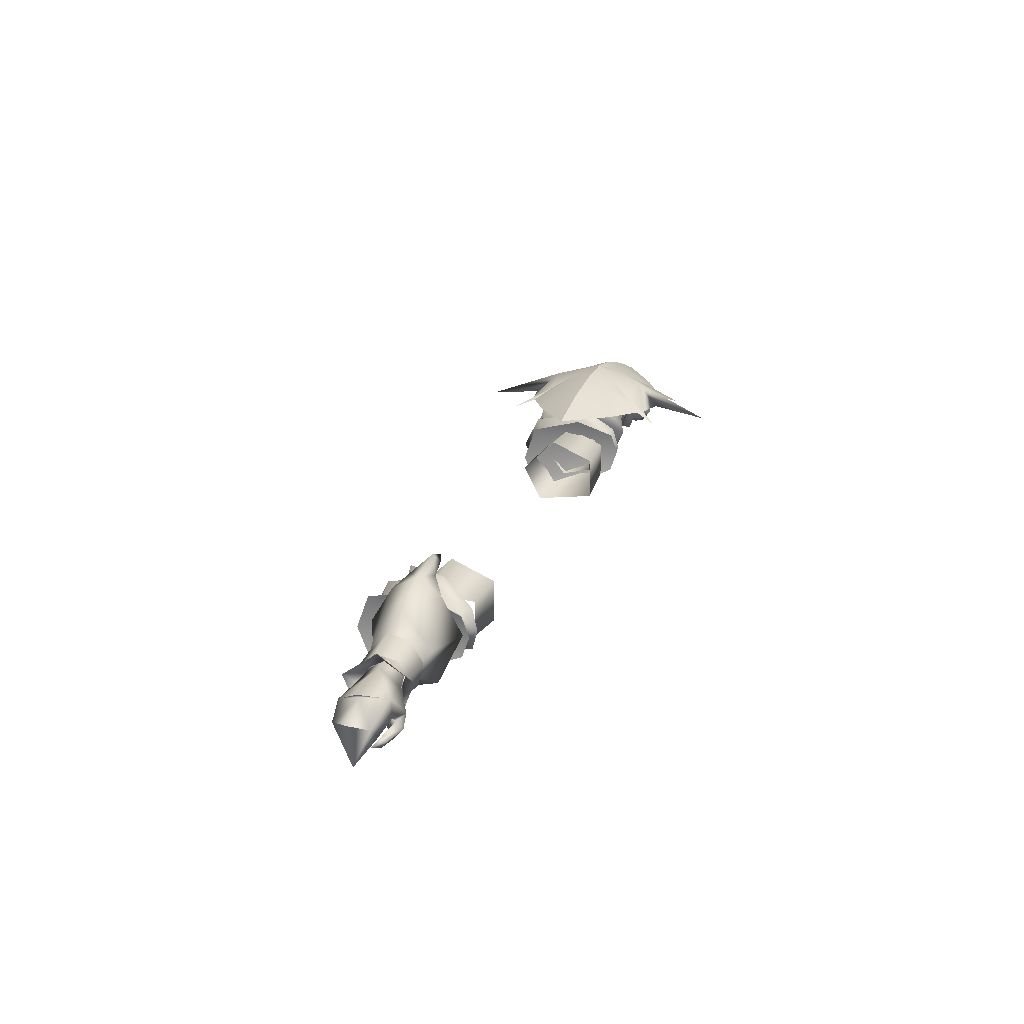
<metadata>
{"format":"obj","ext":"obj","renderer":"f3d","projection":"perspective","resolution":1024,"background":"white","views":[{"elev":24.7,"azim":-70.4,"up":"+Y"}]}
</metadata>
<code>
g mesh00
v -72.24 23.17 2.243
v -68.54 23.95 1.491
v -72.43 26.59 -1.744
v -68.73 26.59 -1.744
v -72.86 23.17 -5.923
v -69.16 23.95 -5.153
v -72.86 23.17 -5.923
v -69.16 23.95 -5.153
v -69.02 20.29 -3.875
v -68.54 23.95 1.491
v -72.24 23.17 2.243
v -68.93 20.27 0.2216
v -72.63 20.27 0.2216
v -69.02 20.29 -3.875
v -72.72 20.29 -3.415
v -72.86 23.17 -5.923
f 1 2 3
f 3 2 4
f 3 4 5
f 5 4 6
f 7 8 9
f 10 11 12
f 12 11 13
f 12 13 14
f 14 13 15
f 14 15 16
v -48.11 17.53 -4.163
v -52.94 22.24 -8.013
v -50.47 22.24 -8.013
v -52.94 26.94 -4.163
v -47.66 26.94 -4.163
v -52.94 25.14 2.067
v -46.4 25.14 2.067
v -52.94 19.33 2.067
v -46.43 19.33 2.067
v -52.94 17.53 -4.163
v -48.11 17.53 -4.163
v -40.22 26.94 -4.163
v -46.4 25.14 2.067
v -40.22 25.14 2.067
v -46.43 19.33 2.067
v -40.22 19.33 2.067
v -48.11 17.53 -4.163
v -40.22 17.53 -4.163
v -50.47 22.24 -8.013
v -40.22 22.24 -8.013
v -47.66 26.94 -4.163
f 17 18 19
f 19 18 20
f 19 20 21
f 21 20 22
f 21 22 23
f 23 22 24
f 23 24 25
f 25 24 26
f 25 26 27
f 28 29 30
f 30 29 31
f 30 31 32
f 32 31 33
f 32 33 34
f 34 33 35
f 34 35 36
f 36 35 37
f 36 37 28
f 28 37 29
v -40.26 16.77 -9.656
v -44.01 21.94 -15.06
v -39.4 21.97 -11.3
v -48.82 21.98 -4.139
v -50.52 30.09 -2.935
v -51.86 28.8 -12.88
v -50.52 14.44 -2.935
v -48.39 15.78 -2.596
v -47.19 18.32 2.998
v -46.14 30.09 -3.026
v -48.39 28.75 -2.596
v -47.19 25.67 2.998
v -49.6 21.96 -13.1
v -49.35 27.16 -11.26
v -60.9 17.36 -2.357
v -69.84 19.98 -4.727
v -60.9 18.72 -6.204
v -73.02 24.19 -8.759
v -69.84 19.98 -4.727
v -73.05 17.69 -6.116
v -53.4 14.9 -2.904
v -54.72 14.44 2.105
v -54.72 12.95 -2.818
v -53.37 16.35 1.061
v -52.82 24.37 6.43
v -44.55 15.41 -11.97
v -44.18 28.75 -1.862
v -40.26 27.17 -9.656
v -44.55 28.48 -11.97
v -60.9 24.69 3.587
v -59.48 31.31 -2.623
v -60.9 29.46 -2.532
v -60.9 24.64 -8.151
v -54.72 14.44 -7.743
v -52.82 24.33 -11.83
v -53.43 15.95 -7.069
v -40.41 33.89 -2.748
v -43.38 33.85 -1.549
v -46.5 32.43 -2.748
v -49.41 34.97 -2.748
v -48.94 33.81 -0.3493
v -44.29 35.73 -2.748
v -48.11 17.53 -4.163
v -52.94 17.53 -4.163
v -52.94 22.24 -8.013
v -50.52 30.09 -2.935
v -49.47 26.31 4.882
v -47.19 25.67 2.998
v -48.39 28.75 -2.596
v -49.35 27.16 -11.26
v -51.86 28.8 -12.88
v -49.6 21.96 -13.1
v -44.18 15.78 -1.862
v -47.19 18.32 2.998
v -46.14 14.44 -3.026
v -48.39 15.78 -2.596
v -49.35 16.77 -11.26
v -39.4 21.97 -11.3
v -40.26 27.17 -9.656
v -37.33 28.82 -10.31
v -42.06 30.09 -1.456
v -49.47 26.31 4.882
v -52.19 21.96 -15.26
v -51.86 15.16 -12.88
v -50.52 14.44 -2.935
v -49.47 17.69 4.882
v -49.27 21.99 6.307
v -37.33 15.18 -10.31
v -43.18 21.99 -3.14
v -42.06 14.44 -1.456
v -45.66 17.69 5.568
v -36.21 21.99 -12.44
v -37.33 28.82 -10.31
v -42.06 30.09 -1.456
v -45.66 26.31 5.568
v -46.32 21.99 6.832
v -44.18 28.75 -1.862
v -45.66 26.31 5.568
v -46.32 21.99 6.832
v -47.57 21.99 5.16
v -49.27 21.99 6.307
v -49.47 17.69 4.882
v -49.35 16.77 -11.26
v -51.86 15.16 -12.88
v -52.19 21.96 -15.26
v -69.77 19.98 0.7208
v -60.9 18.72 1.488
v -69.69 24.24 2.088
v -60.9 24.69 3.587
v -60.9 29.46 -2.532
v -60.9 18.72 -6.204
v -60.9 24.64 -8.151
v -69.8 24.19 -5.582
v -69.71 26.38 -2.004
v -52.32 31.5 -7.743
v -60.9 18.72 -6.204
v -60.9 17.36 -2.357
v -42.06 14.44 -1.456
v -45.66 17.69 5.568
v -44.18 15.78 -1.862
v -40.26 16.77 -9.656
v -37.33 15.18 -10.31
v -36.21 21.99 -12.44
v -50.96 25.53 3.607
v -61.34 24.22 2.185
v -50.96 19.3 3.603
v -61.34 19.29 0.5843
v -50.96 16.45 -4.256
v -61.34 19.29 -4.598
v -50.96 22.6 -9.989
v -61.34 24.22 -6.557
v -50.96 27.98 -4.231
v -61.34 28.03 -2.007
v -50.96 25.53 3.607
v -61.34 24.22 2.185
v -72.92 29.6 -1.841
v -72.91 25.05 5.077
v -72.99 17.69 2.435
v -73.05 17.69 -6.116
v -52.82 24.35 -3.321
v -50.94 30.15 -3.052
v -52.32 31.5 2.105
v -52.66 34.79 -2.748
v -48.94 33.81 -5.164
v -43.38 33.85 -3.955
v -60.9 18.72 1.488
f 38 39 40
f 41 42 43
f 44 45 46
f 47 48 49
f 39 50 51
f 52 53 54
f 55 56 57
f 58 59 60
f 59 61 62
f 39 38 63
f 49 64 47
f 47 64 65
f 47 65 66
f 67 68 69
f 69 68 70
f 71 72 73
f 74 75 76
f 77 78 79
f 80 81 82
f 83 84 85
f 85 86 83
f 83 86 87
f 83 87 88
f 88 87 89
f 90 91 92
f 92 91 93
f 92 93 94
f 95 96 97
f 97 96 98
f 42 41 99
f 43 100 41
f 41 100 101
f 41 101 102
f 102 103 41
f 41 103 104
f 41 104 99
f 105 106 107
f 107 106 108
f 105 109 106
f 106 109 110
f 106 110 111
f 111 112 106
f 106 112 113
f 106 113 108
f 96 114 98
f 98 114 85
f 98 85 115
f 115 85 116
f 117 118 46
f 46 118 119
f 46 119 44
f 45 44 120
f 120 44 121
f 120 121 89
f 89 121 122
f 89 122 88
f 48 47 51
f 51 47 66
f 51 66 39
f 39 66 65
f 39 65 40
f 50 39 94
f 94 39 63
f 94 63 92
f 92 63 38
f 92 38 90
f 53 52 123
f 123 52 124
f 123 124 125
f 125 124 126
f 125 126 127
f 128 56 129
f 129 56 130
f 129 130 127
f 127 130 131
f 127 131 125
f 68 132 70
f 70 132 72
f 70 72 133
f 133 72 71
f 133 71 134
f 135 136 46
f 46 136 116
f 46 116 117
f 117 116 85
f 117 85 118
f 118 85 84
f 46 137 135
f 135 137 138
f 135 138 139
f 139 138 95
f 139 95 140
f 140 95 97
f 141 142 143
f 143 142 144
f 143 144 145
f 145 144 146
f 145 146 147
f 147 146 148
f 147 148 149
f 149 148 150
f 149 150 151
f 151 150 152
f 56 55 130
f 130 55 153
f 130 153 131
f 131 153 154
f 131 154 125
f 125 154 155
f 125 155 123
f 123 155 156
f 123 156 53
f 59 58 61
f 61 58 157
f 61 157 62
f 62 157 158
f 62 158 159
f 159 158 78
f 159 78 160
f 160 78 77
f 160 77 161
f 161 77 79
f 161 79 162
f 132 158 72
f 72 158 157
f 72 157 73
f 73 157 58
f 73 58 71
f 71 58 60
f 71 60 134
f 134 60 59
f 134 59 163
f 163 59 62
f 163 62 67
f 67 62 159
f 67 159 68
f 68 159 160
f 68 160 132
f 132 160 161
f 132 161 158
f 158 161 76
f 158 76 78
f 78 76 75
f 78 75 79
f 79 75 74
f 79 74 162
f 162 74 76
f 162 76 161
v 72.86 23.17 -5.923
v 69.16 23.95 -5.153
v 72.43 26.59 -1.744
v 68.73 26.59 -1.744
v 72.24 23.17 2.243
v 68.54 23.95 1.491
v 72.24 23.17 2.243
v 68.54 23.95 1.491
v 72.63 20.27 0.2216
v 68.93 20.27 0.2216
v 72.72 20.29 -3.415
v 69.02 20.29 -3.875
v 72.86 23.17 -5.923
v 69.16 23.95 -5.153
f 164 165 166
f 166 165 167
f 166 167 168
f 168 167 169
f 170 171 172
f 172 171 173
f 172 173 174
f 174 173 175
f 174 175 176
f 176 175 177
v 48.11 17.53 -4.163
v 52.94 19.33 2.067
v 46.43 19.33 2.067
v 52.94 25.14 2.067
v 46.4 25.14 2.067
v 52.94 26.94 -4.163
v 47.66 26.94 -4.163
v 52.94 22.24 -8.013
v 50.47 22.24 -8.013
v 52.94 17.53 -4.163
v 48.11 17.53 -4.163
v 47.66 26.94 -4.163
v 40.22 25.14 2.067
v 46.4 25.14 2.067
v 40.22 19.33 2.067
v 46.43 19.33 2.067
v 40.22 17.53 -4.163
v 48.11 17.53 -4.163
v 40.22 22.24 -8.013
v 50.47 22.24 -8.013
v 40.22 26.94 -4.163
f 178 179 180
f 180 179 181
f 180 181 182
f 182 181 183
f 182 183 184
f 184 183 185
f 184 185 186
f 186 185 187
f 186 187 188
f 189 190 191
f 191 190 192
f 191 192 193
f 193 192 194
f 193 194 195
f 195 194 196
f 195 196 197
f 197 196 198
f 197 198 189
f 189 198 190
v 62.89 33.47 7.195
v 59.29 35.29 1.295
v 55.09 32.64 6.226
v 52.56 30.04 9.766
v 54.39 29.72 10.73
v 50.59 28.33 14.3
v 62.86 33.58 -2.933
v 80.54 27.22 -10.92
v 91.17 26.61 -2.542
v 49.35 27.16 -11.26
v 51.86 28.8 -12.88
v 52.19 21.96 -15.26
v 49.6 21.96 -13.1
v 63.77 28.59 -17.92
v 62.89 33.47 -13.04
v 70.24 27.9 -16.61
v 60.9 29.46 -2.532
v 69.71 26.38 -2.004
v 69.8 24.19 -5.582
v 47.19 25.67 2.998
v 49.27 21.99 6.307
v 49.47 26.31 4.882
v 61.34 28.03 -2.007
v 50.96 25.53 3.607
v 61.34 24.22 2.185
v 73.05 17.69 -6.116
v 69.84 19.98 -4.727
v 66.74 34.43 1.295
v 70.22 30.8 6.223
v 63.1 35.59 -5.982
v 59.29 35.29 -7.124
v 55.09 32.63 -12.08
v 72.09 27.79 -15.64
v 73.62 25.67 -20.18
v 70.22 30.8 -12.08
v 70.22 30.8 6.223
v 72.47 31.99 3.458
v 72.09 27.79 9.766
v 80.54 27.22 5.098
v 55.09 32.63 -12.08
v 53.15 34.33 -9.237
v 52.56 30.04 -15.64
v 43.86 31.46 -10.92
v 63.1 35.59 0.1755
v 63.22 36.67 -2.829
v 54.39 29.72 -16.61
v 60.85 28.93 -17.92
v 70.24 27.9 -16.61
v 70.24 27.9 10.73
v 63.77 28.59 12.03
v 60.85 28.93 12.03
v 43.86 31.46 5.098
v 33.58 33.27 -2.852
v 43.86 31.46 -10.92
v 52.56 30.04 -15.64
v 50.59 28.33 -20.18
v 72.09 27.79 -15.64
v 73.62 25.67 -20.18
v 80.54 27.22 5.098
v 72.09 27.79 9.766
v 73.62 25.67 14.3
v 52.82 24.37 6.43
v 53.37 16.35 1.061
v 54.72 14.44 2.105
v 69.77 19.98 0.7208
v 60.9 17.36 -2.357
v 69.84 19.98 -4.727
v 60.9 18.72 -6.204
v 44.55 15.41 -11.97
v 40.26 16.77 -9.656
v 44.01 21.94 -15.06
v 39.4 21.97 -11.3
v 49.35 16.77 -11.26
v 50.52 14.44 -2.935
v 48.39 15.78 -2.596
v 47.19 18.32 2.998
v 44.55 28.48 -11.97
v 40.26 27.17 -9.656
v 46.14 30.09 -3.026
v 44.18 28.75 -1.862
v 47.19 25.67 2.998
v 60.9 24.69 3.587
v 60.9 29.46 -2.532
v 59.48 31.31 -2.623
v 60.9 24.64 -8.151
v 53.43 15.95 -7.069
v 52.82 24.33 -11.83
v 54.72 14.44 -7.743
v 80.54 27.22 -10.92
v 72.09 27.79 -15.64
v 72.47 31.99 -9.245
v 70.22 30.8 -12.08
v 66.74 34.43 -7.124
v 43.86 31.46 5.098
v 52.56 30.04 9.766
v 53.15 34.33 3.467
v 55.09 32.64 6.226
v 51.86 15.16 -12.88
v 48.82 21.98 -4.139
v 50.52 14.44 -2.935
v 52.94 17.53 -4.163
v 52.94 19.33 2.067
v 48.11 17.53 -4.163
v 50.52 30.09 -2.935
v 48.39 28.75 -2.596
v 49.35 16.77 -11.26
v 48.39 15.78 -2.596
v 46.14 14.44 -3.026
v 47.19 18.32 2.998
v 44.18 15.78 -1.862
v 49.47 26.31 4.882
v 50.52 30.09 -2.935
v 52.19 21.96 -15.26
v 51.86 28.8 -12.88
v 51.86 15.16 -12.88
v 49.27 21.99 6.307
v 49.47 17.69 4.882
v 46.32 21.99 6.832
v 45.66 26.31 5.568
v 42.06 30.09 -1.456
v 45.66 17.69 5.568
v 43.18 21.99 -3.14
v 42.06 14.44 -1.456
v 37.33 28.82 -10.31
v 42.06 30.09 -1.456
v 36.21 21.99 -12.44
v 37.33 15.18 -10.31
v 46.32 21.99 6.832
v 45.66 26.31 5.568
v 36.21 21.99 -12.44
v 37.33 28.82 -10.31
v 40.26 27.17 -9.656
v 44.18 28.75 -1.862
v 60.9 18.72 -6.204
v 60.9 24.64 -8.151
v 49.47 17.69 4.882
v 47.57 21.99 5.16
v 40.26 16.77 -9.656
v 44.18 15.78 -1.862
v 42.06 14.44 -1.456
v 37.33 15.18 -10.31
v 39.4 21.97 -11.3
v 62.09 26.85 -29.05
v 54.39 29.72 -16.61
v 50.59 28.33 -20.18
v 52.56 30.04 -15.64
v 91.17 26.61 -2.542
v 81.01 31.31 -2.725
v 70.59 35.09 -2.845
v 63.22 36.67 -2.829
v 33.58 33.27 -2.852
v 44.33 35.55 -2.85
v 55.69 36.81 -2.835
v 63.22 36.67 -2.829
v 70.59 35.09 -2.845
v 81.01 31.31 -2.725
v 91.17 26.61 -2.542
v 54.72 12.95 -2.818
v 53.4 14.9 -2.904
v 52.82 24.35 -3.321
v 50.94 30.15 -3.052
v 52.32 31.5 2.105
v 52.66 34.79 -2.748
v 49.35 27.16 -11.26
v 48.39 28.75 -2.596
v 49.6 21.96 -13.1
v 69.69 24.24 2.088
v 60.9 24.69 3.587
v 60.9 18.72 1.488
v 60.9 17.36 -2.357
v 60.9 18.72 -6.204
v 52.32 31.5 -7.743
v 45.66 17.69 5.568
v 50.59 28.33 14.3
v 54.39 29.72 10.73
v 62.09 26.85 23.17
v 70.24 27.9 10.73
v 73.62 25.67 14.3
v 72.09 27.79 9.766
v 55.69 36.81 -2.835
v 44.33 35.55 -2.85
v 33.58 33.27 -2.852
v 50.96 27.98 -4.231
v 61.34 24.22 -6.557
v 50.96 22.6 -9.989
v 61.34 19.29 -4.598
v 50.96 16.45 -4.256
v 61.34 19.29 0.5843
v 50.96 19.3 3.603
v 61.34 24.22 2.185
v 50.96 25.53 3.607
v 73.02 24.19 -8.759
v 72.92 29.6 -1.841
v 72.91 25.05 5.077
v 72.99 17.69 2.435
v 73.05 17.69 -6.116
v 60.9 18.72 1.488
f 199 200 201
f 202 203 204
f 205 206 207
f 208 209 210
f 210 211 208
f 212 213 214
f 215 216 217
f 218 219 220
f 221 222 223
f 217 224 225
f 226 199 227
f 228 213 229
f 229 213 230
f 231 232 233
f 226 234 235
f 235 234 236
f 235 236 237
f 229 238 239
f 239 238 240
f 239 240 241
f 200 199 242
f 242 199 226
f 242 226 243
f 244 245 205
f 205 245 212
f 205 212 246
f 247 248 205
f 205 248 249
f 205 249 203
f 203 202 205
f 205 202 250
f 205 250 251
f 251 252 205
f 205 252 253
f 205 253 244
f 244 253 254
f 206 205 255
f 255 205 246
f 255 246 256
f 207 257 205
f 205 257 258
f 205 258 247
f 247 258 259
f 260 261 262
f 263 264 265
f 265 264 266
f 267 268 269
f 269 268 270
f 271 272 273
f 273 272 274
f 275 276 277
f 277 276 278
f 277 278 279
f 280 281 282
f 282 281 283
f 284 285 286
f 287 288 289
f 289 288 290
f 289 290 291
f 292 293 294
f 294 293 295
f 294 295 200
f 296 297 298
f 299 300 301
f 218 220 302
f 209 208 302
f 302 208 303
f 302 303 218
f 304 305 306
f 306 305 307
f 306 307 308
f 309 297 310
f 296 311 297
f 297 311 312
f 297 312 310
f 211 210 271
f 271 210 313
f 271 313 272
f 309 314 297
f 297 314 315
f 297 315 298
f 316 218 317
f 317 218 318
f 319 320 321
f 322 320 323
f 322 324 320
f 320 324 325
f 320 325 321
f 319 326 320
f 320 326 327
f 320 327 323
f 328 329 330
f 330 329 318
f 330 318 331
f 331 318 218
f 225 332 217
f 217 332 333
f 217 333 215
f 272 334 274
f 274 334 219
f 274 219 335
f 336 337 338
f 338 337 274
f 338 339 336
f 336 339 328
f 336 328 340
f 340 328 330
f 213 212 341
f 341 212 245
f 341 245 213
f 213 245 342
f 213 342 230
f 230 342 343
f 230 343 344
f 345 287 346
f 346 287 289
f 346 289 347
f 347 289 291
f 347 291 348
f 349 292 350
f 350 292 294
f 350 294 351
f 351 294 200
f 351 200 352
f 352 200 242
f 352 226 353
f 353 226 235
f 353 235 354
f 354 235 237
f 354 237 355
f 356 262 357
f 357 262 261
f 357 261 358
f 358 261 260
f 358 260 359
f 359 260 360
f 359 360 361
f 270 276 269
f 269 276 275
f 269 275 362
f 362 275 277
f 362 277 363
f 363 277 279
f 308 268 306
f 306 268 267
f 306 267 304
f 304 267 269
f 304 269 364
f 364 269 362
f 216 215 365
f 365 215 366
f 365 366 263
f 263 366 367
f 263 367 264
f 368 286 369
f 369 286 285
f 369 285 283
f 283 285 370
f 283 370 282
f 219 218 335
f 335 218 316
f 335 316 274
f 274 316 371
f 274 371 338
f 293 372 201
f 201 372 373
f 201 373 199
f 199 373 249
f 199 249 374
f 374 249 248
f 374 248 199
f 199 248 375
f 199 375 227
f 227 375 376
f 227 376 377
f 232 214 233
f 233 214 213
f 233 213 291
f 291 213 228
f 291 228 348
f 348 228 229
f 348 229 378
f 378 229 239
f 378 239 379
f 379 239 241
f 379 241 380
f 222 221 381
f 381 221 382
f 381 382 383
f 383 382 384
f 383 384 385
f 385 384 386
f 385 386 387
f 387 386 388
f 387 388 389
f 224 217 390
f 390 217 216
f 390 216 391
f 391 216 365
f 391 365 392
f 392 365 263
f 392 263 393
f 393 263 265
f 393 265 394
f 370 361 282
f 282 361 360
f 282 360 280
f 280 360 260
f 280 260 395
f 395 260 262
f 395 262 368
f 368 262 356
f 368 356 286
f 286 356 357
f 286 357 284
f 284 357 358
f 284 358 285
f 285 358 359
f 285 359 370
f 370 359 361
v -85.89 21.43 3.864
v -87.48 23.48 3.116
v -90 17.18 0.8068
v -79.18 18.79 2.635
v -75.13 18.7 3.418
v -79.1 17.51 4.069
v -87.42 23.7 -0.4353
v -88.42 24.08 -0.625
v -86.68 23.11 -4.367
v -80.91 22.35 4.269
v -76.68 21.04 5.072
v -79.55 19.65 5.689
v -79.1 17.51 4.069
v -84.26 19.63 4.591
v -84.21 18.12 3.481
v -84.29 19.01 2.7
v -84.21 18.12 3.481
v -80.24 25.73 3.879
v -82.9 26.98 -1.371
v -82.12 26.05 -1.377
v -80.62 24.04 -5.966
v -72.24 23.17 2.243
v -72.63 20.27 0.2216
v -72.43 26.59 -1.744
v -72.86 23.17 -5.923
v -79.11 21.93 -5.666
v -82.9 26.98 -1.371
v -72.24 23.17 2.243
v -75.13 18.7 3.418
v -77.57 22.2 -0.4016
v -72.72 20.29 -3.415
v -79.11 21.93 -5.666
v -72.86 23.17 -5.923
v -85.59 21.65 -4.094
v -90 17.18 0.8068
v -85.59 21.65 -4.094
v -85.89 21.43 3.864
v -80.91 22.35 4.269
v -79.39 20.86 4.215
v -84.34 20.35 3.526
v -86.85 19.56 2.746
v -88.42 24.08 -0.625
v -79.39 20.86 4.215
v -84.34 20.35 3.526
v -86.85 19.56 2.746
f 396 397 398
f 399 400 401
f 402 403 404
f 397 396 405
f 406 407 408
f 408 407 409
f 408 409 410
f 399 401 411
f 411 401 412
f 413 414 415
f 415 414 416
f 415 416 404
f 417 400 418
f 419 420 416
f 416 420 421
f 416 421 404
f 416 422 419
f 419 422 413
f 419 413 423
f 423 413 406
f 423 406 424
f 424 406 408
f 400 399 418
f 418 399 425
f 418 425 426
f 426 425 427
f 426 427 428
f 421 429 404
f 404 429 398
f 404 398 402
f 402 398 397
f 402 397 403
f 430 431 432
f 432 431 427
f 432 427 433
f 433 427 425
f 433 425 434
f 434 425 399
f 434 399 435
f 435 399 411
f 435 411 436
f 436 411 412
f 404 437 415
f 415 437 397
f 415 397 413
f 413 397 405
f 413 405 406
f 406 405 438
f 406 438 407
f 407 438 439
f 407 439 409
f 409 439 440
f 409 440 410
v -45.95 22.27 -9.408
v -31.72 14.28 -7.111
v -44.89 16.04 -5.949
v -31.72 21.44 -10.91
v -44.76 27.13 -4.152
v -31.72 28.68 -3.952
v -41.34 25.39 4.444
v -31.72 25.2 4.858
v -41.5 17.92 4.388
v -31.72 16.64 4.858
v -44.89 16.04 -5.949
v -31.72 14.28 -7.111
f 441 442 443
f 442 441 444
f 444 441 445
f 444 445 446
f 446 445 447
f 446 447 448
f 448 447 449
f 448 449 450
f 450 449 451
f 450 451 452
v 84.29 19.01 2.7
v 84.34 20.35 3.526
v 86.85 19.56 2.746
v 85.89 21.43 3.864
v 85.59 21.65 -4.094
v 90 17.18 0.8068
v 84.34 20.35 3.526
v 84.26 19.63 4.591
v 86.85 19.56 2.746
v 79.55 19.65 5.689
v 79.1 17.51 4.069
v 84.21 18.12 3.481
v 82.12 26.05 -1.377
v 88.42 24.08 -0.625
v 86.68 23.11 -4.367
v 88.42 24.08 -0.625
v 87.42 23.7 -0.4353
v 80.91 22.35 4.269
v 85.89 21.43 3.864
v 87.48 23.48 3.116
v 90 17.18 0.8068
v 79.39 20.86 4.215
v 80.91 22.35 4.269
v 79.39 20.86 4.215
v 84.21 18.12 3.481
v 79.1 17.51 4.069
v 79.18 18.79 2.635
v 80.62 24.04 -5.966
v 82.9 26.98 -1.371
v 80.24 25.73 3.879
v 72.63 20.27 0.2216
v 75.13 18.7 3.418
v 72.24 23.17 2.243
v 79.11 21.93 -5.666
v 72.86 23.17 -5.923
v 72.43 26.59 -1.744
v 77.57 22.2 -0.4016
v 79.11 21.93 -5.666
v 75.13 18.7 3.418
v 76.68 21.04 5.072
v 72.24 23.17 2.243
v 82.9 26.98 -1.371
v 72.86 23.17 -5.923
v 72.72 20.29 -3.415
v 79.18 18.79 2.635
v 85.59 21.65 -4.094
f 453 454 455
f 456 457 458
f 459 460 461
f 462 463 464
f 465 466 467
f 467 468 469
f 470 471 472
f 472 471 473
f 454 453 474
f 457 456 475
f 460 459 476
f 477 478 479
f 467 480 465
f 465 480 481
f 465 481 482
f 483 484 485
f 467 486 480
f 480 486 487
f 480 487 488
f 455 477 453
f 453 477 479
f 453 479 474
f 474 479 489
f 474 489 475
f 475 489 490
f 475 490 457
f 463 462 491
f 491 462 492
f 491 492 493
f 493 492 482
f 493 482 488
f 488 482 494
f 488 494 480
f 495 490 496
f 496 490 489
f 496 489 483
f 483 489 497
f 483 497 484
f 484 497 478
f 468 472 469
f 469 472 473
f 469 473 467
f 467 473 498
f 467 498 486
f 466 465 472
f 472 465 482
f 472 482 470
f 470 482 492
f 470 492 476
f 476 492 462
f 476 462 460
f 460 462 464
f 460 464 461
v 31.72 21.44 -10.91
v 44.89 16.04 -5.949
v 31.72 14.28 -7.111
v 45.95 22.27 -9.408
v 31.72 28.68 -3.952
v 44.76 27.13 -4.152
v 31.72 25.2 4.858
v 41.34 25.39 4.444
v 31.72 16.64 4.858
v 41.5 17.92 4.388
v 31.72 14.28 -7.111
v 44.89 16.04 -5.949
f 499 500 501
f 500 499 502
f 502 499 503
f 502 503 504
f 504 503 505
f 504 505 506
f 506 505 507
f 506 507 508
f 508 507 509
f 508 509 510
v -64.39 19.2 2.17
v -70.27 20.02 1.741
v -70.27 18.32 -1.736
v -64.39 17.32 -1.522
v -64.4 18.57 -5.645
v -64.39 17.32 -1.522
v -70.27 18.32 -1.736
v -70.27 23.9 2.904
v -64.38 24.11 3.322
v -70.27 27.24 0.7465
v -64.37 28.04 0.9096
v -70.26 27.89 -3.418
v -70.27 19.28 -5.643
v -70.28 24.19 -7.069
v -64.38 24.32 -7.428
v -64.36 29.06 -3.51
f 511 512 513
f 513 514 511
f 515 516 517
f 512 511 518
f 518 511 519
f 518 519 520
f 520 519 521
f 520 521 522
f 517 523 515
f 515 523 524
f 515 524 525
f 525 524 522
f 525 522 526
f 526 522 521
v 64.37 28.04 0.9096
v 70.27 27.24 0.7465
v 64.36 29.06 -3.51
v 64.39 17.32 -1.522
v 70.27 18.32 -1.736
v 70.27 20.02 1.741
v 70.27 18.32 -1.736
v 64.39 17.32 -1.522
v 70.27 19.28 -5.643
v 70.27 23.9 2.904
v 64.38 24.11 3.322
v 64.39 19.2 2.17
v 64.4 18.57 -5.645
v 64.38 24.32 -7.428
v 70.28 24.19 -7.069
v 70.26 27.89 -3.418
f 527 528 529
f 530 531 532
f 533 534 535
f 528 527 536
f 536 527 537
f 536 537 532
f 532 537 538
f 532 538 530
f 534 539 535
f 535 539 540
f 535 540 541
f 541 540 529
f 541 529 542
f 542 529 528

</code>
